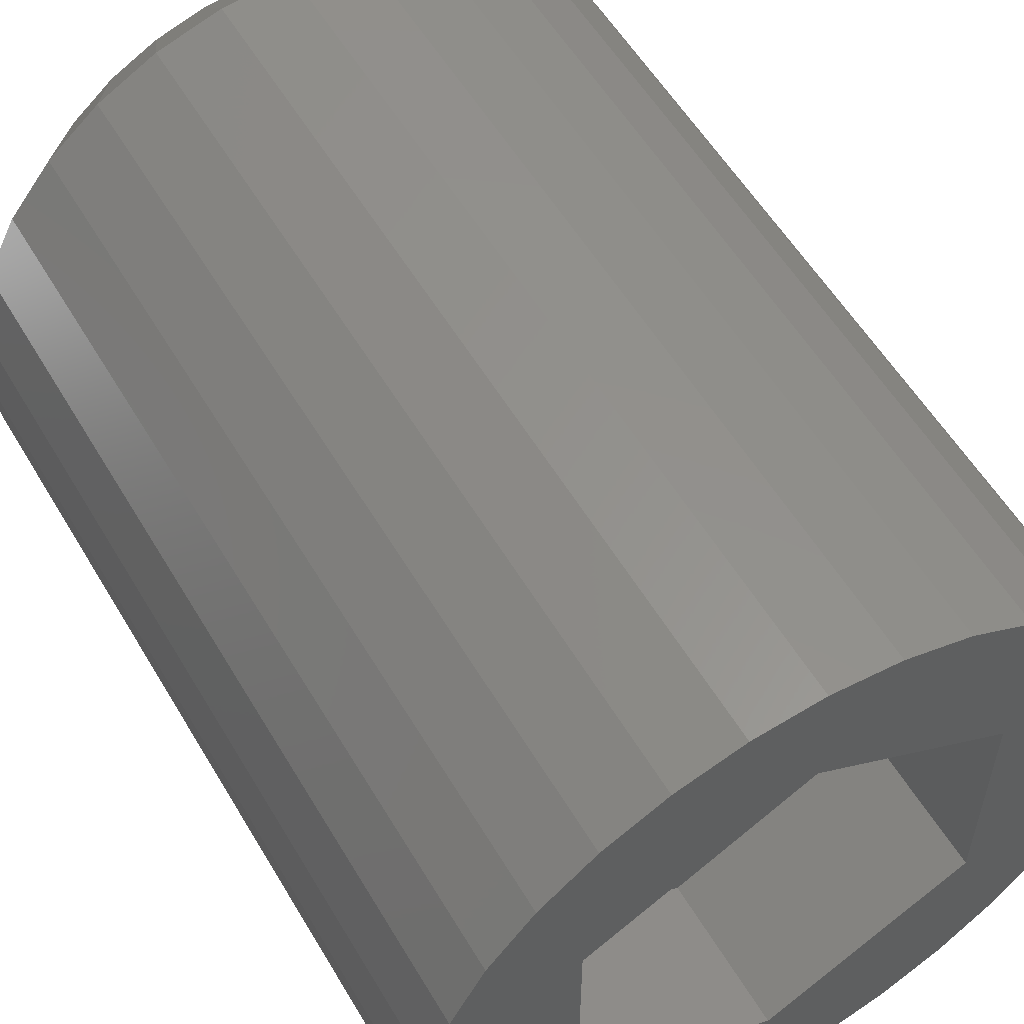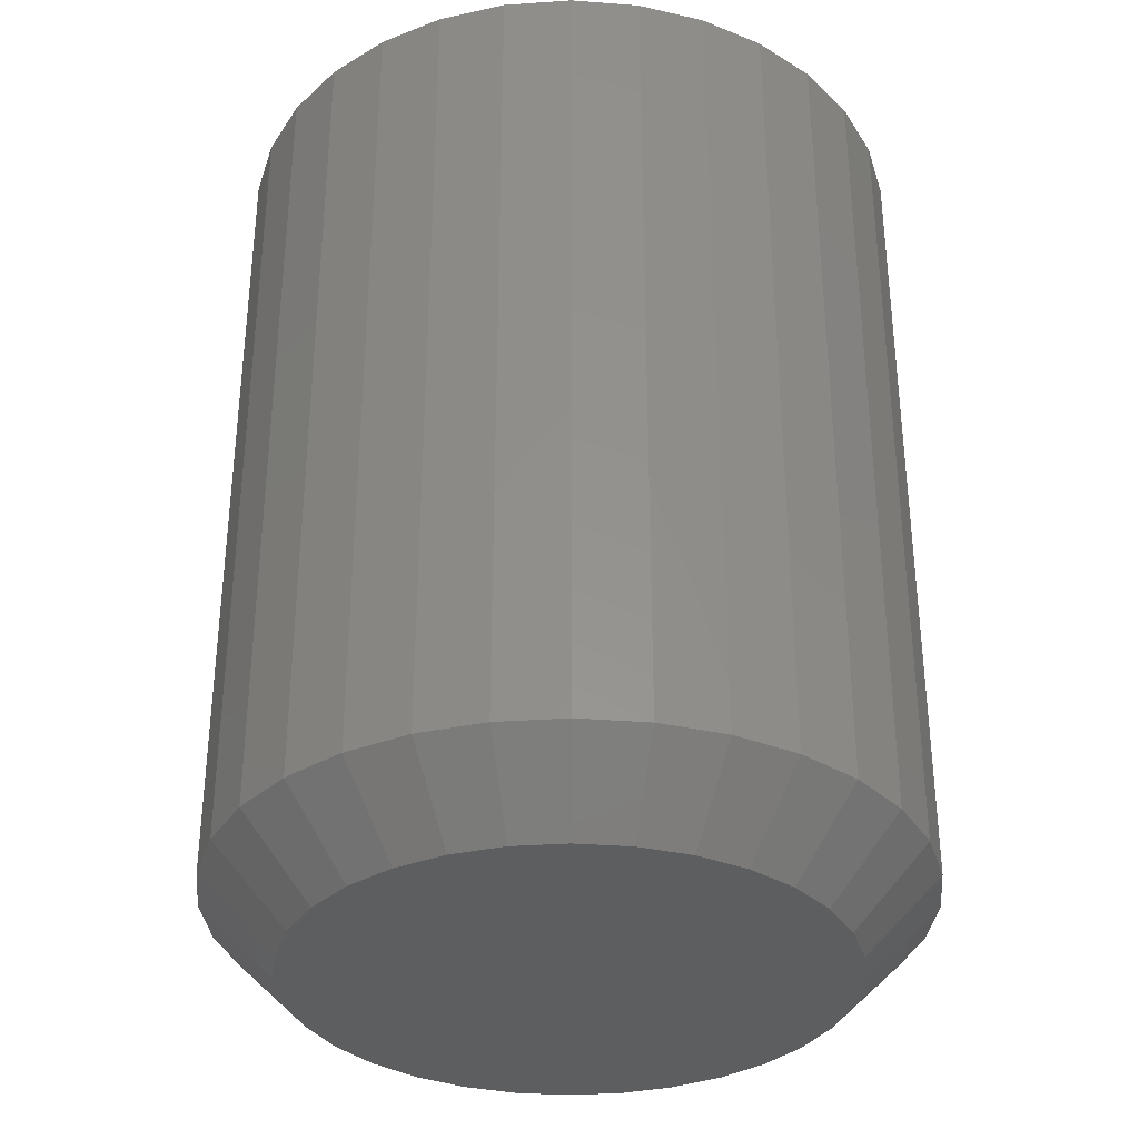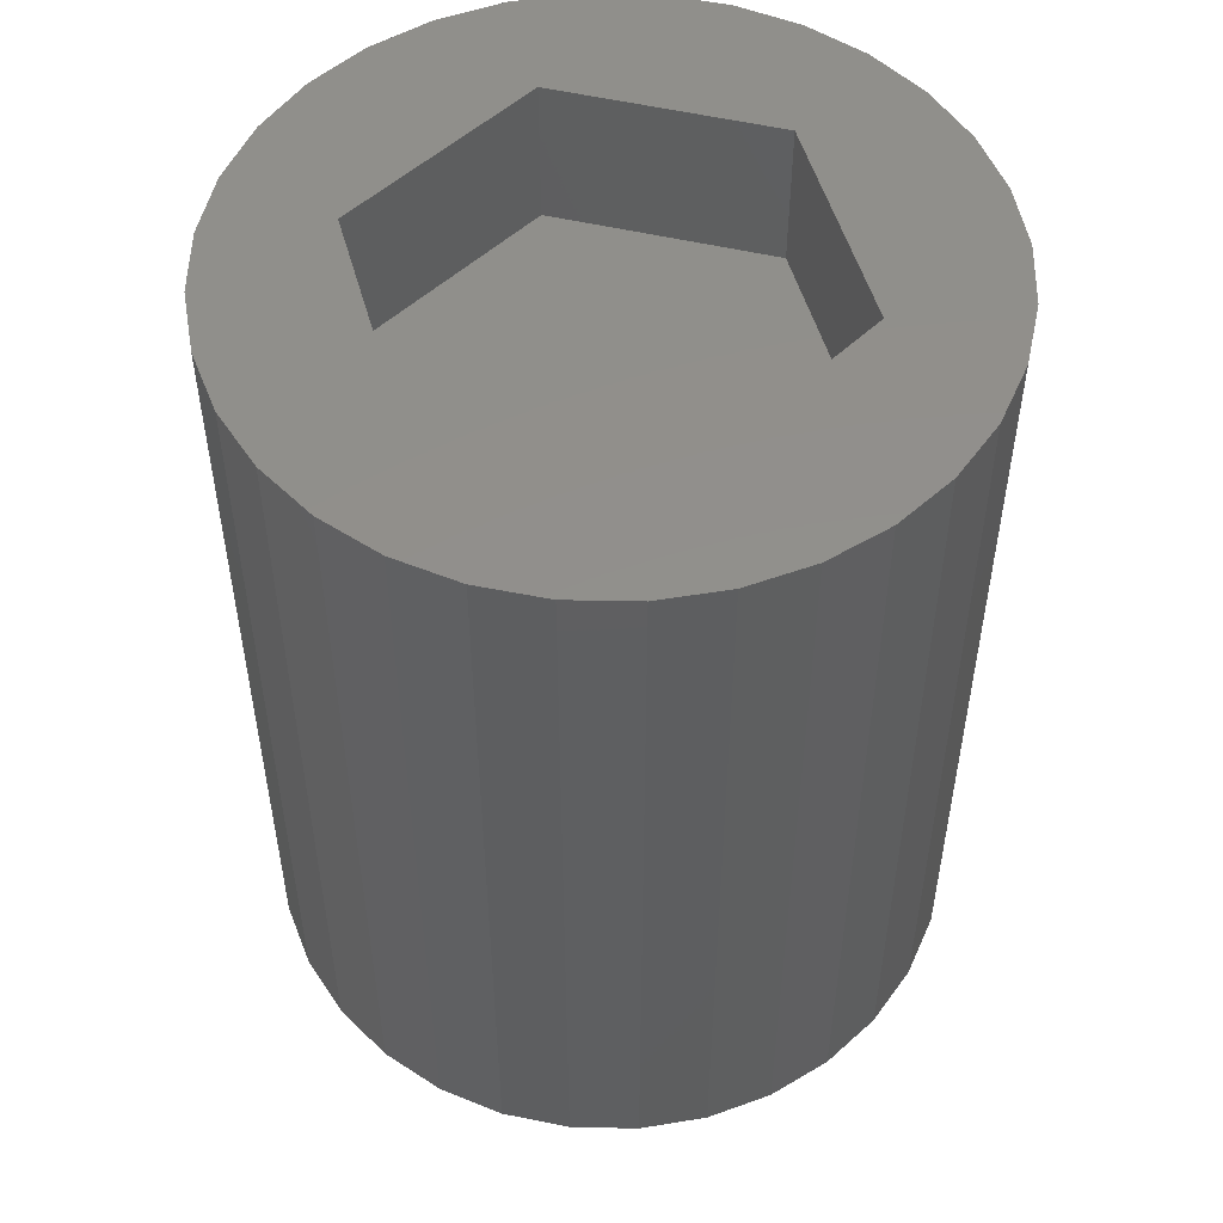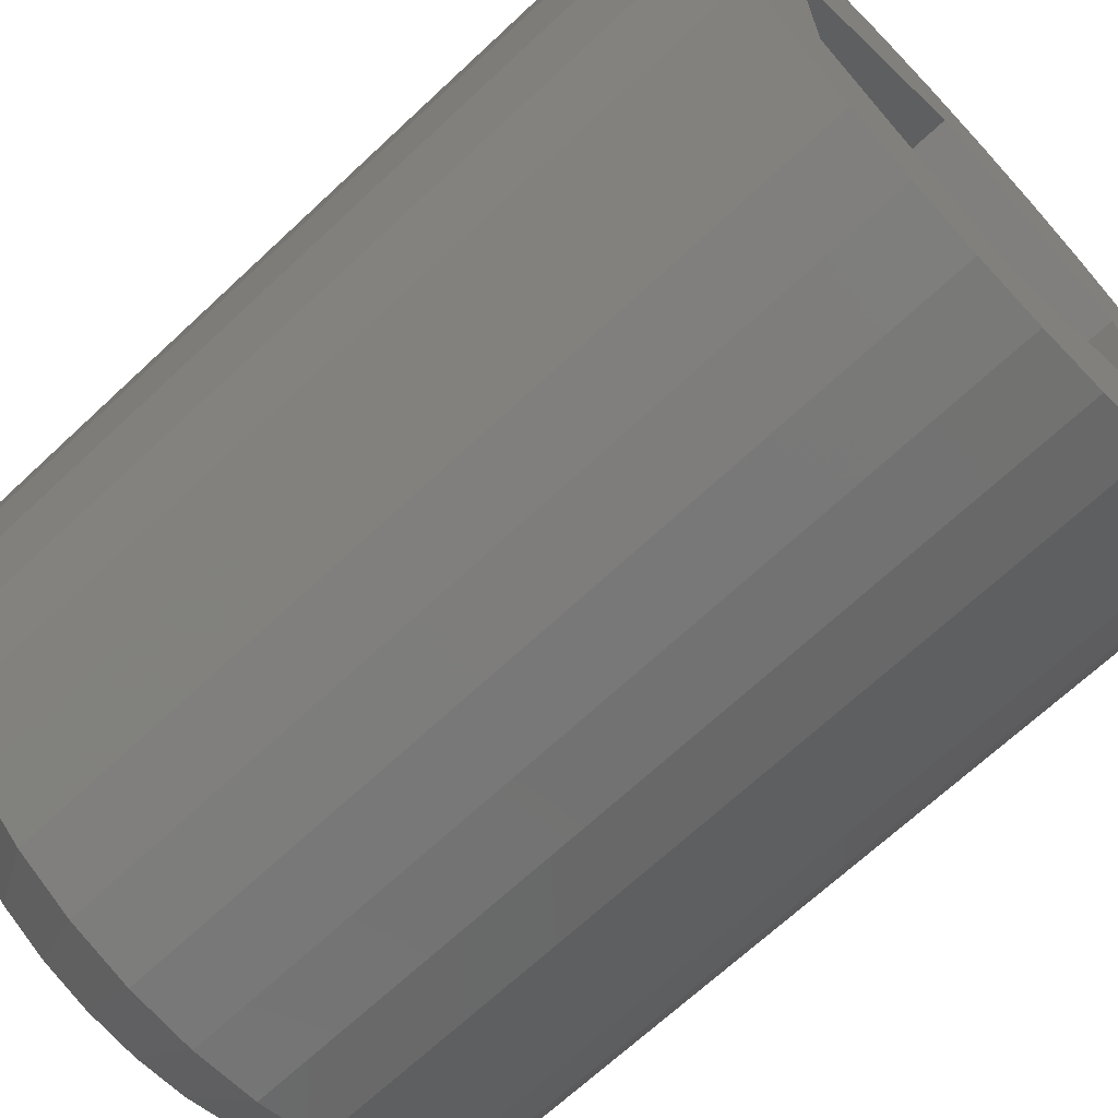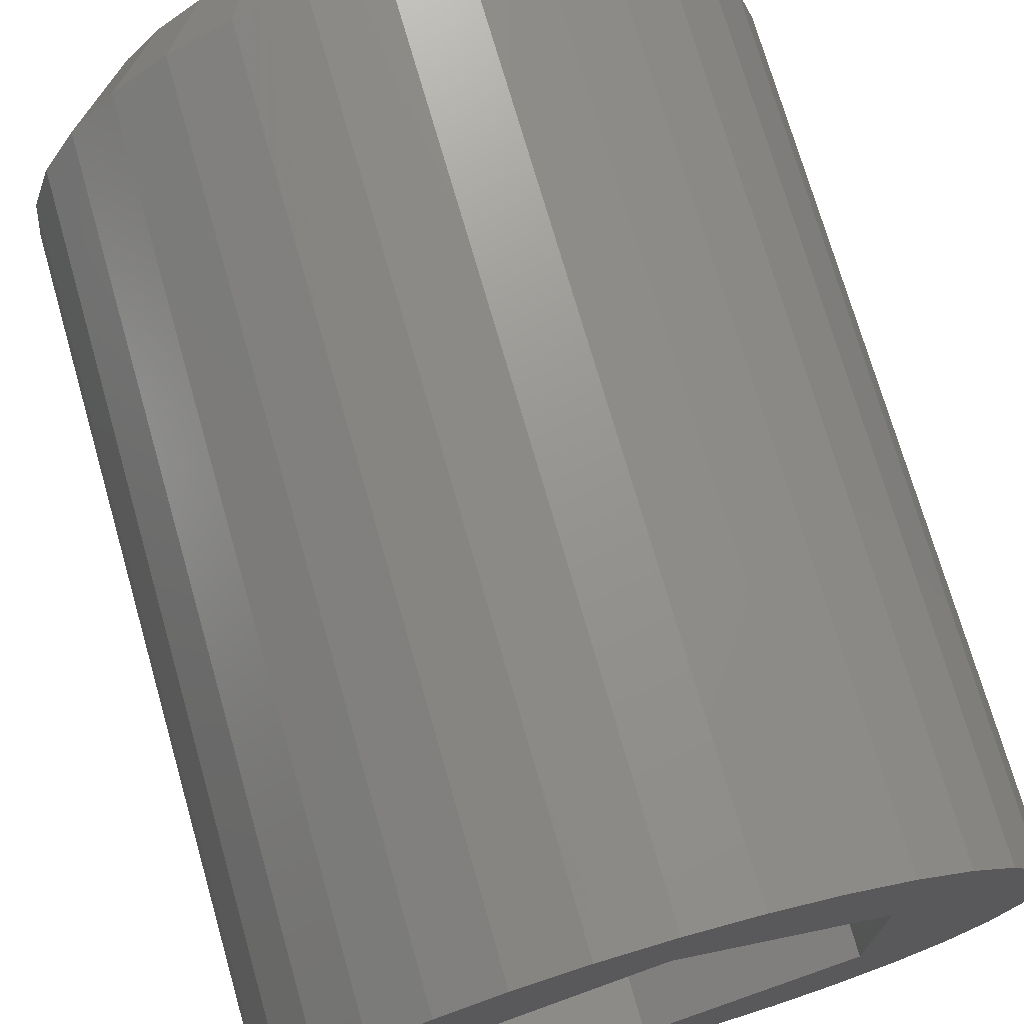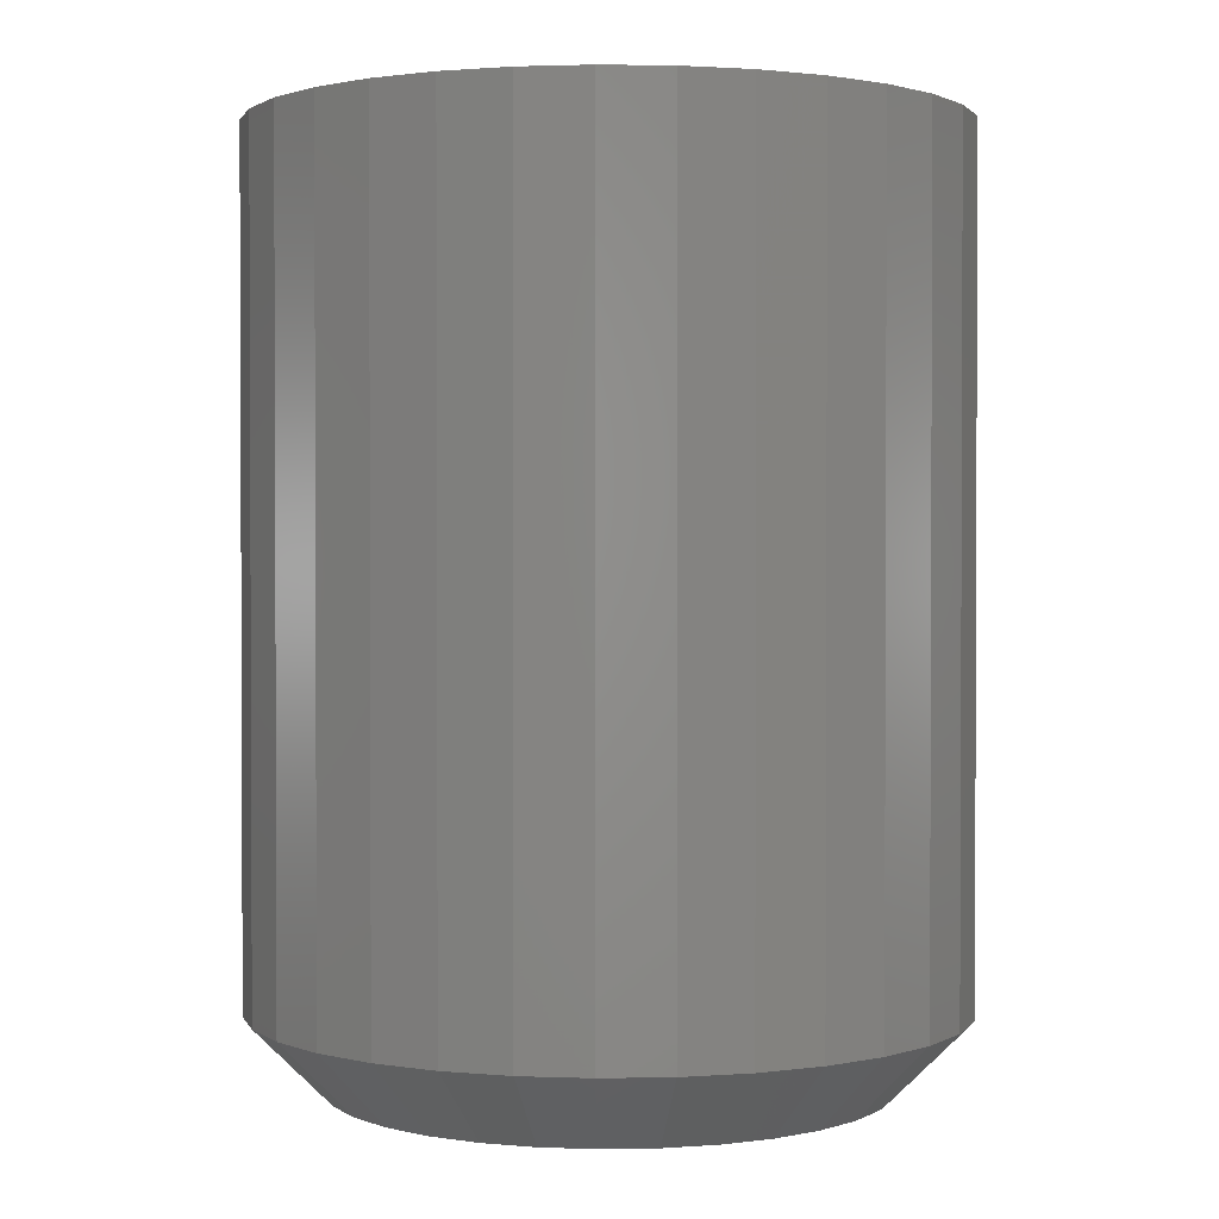
<metadata>
{"format":"stl","ext":"stl","renderer":"f3d","projection":"perspective","resolution":1024,"background":"white","views":[{"elev":56.2,"azim":-30.3,"up":"+Y"},{"elev":-33.8,"azim":-124.1,"up":"+Z"},{"elev":52.0,"azim":-15.7,"up":"+Z"},{"elev":-68.0,"azim":-46.8,"up":"+Y"},{"elev":72.8,"azim":-16.0,"up":"+Y"},{"elev":1.4,"azim":24.5,"up":"+Z"}]}
</metadata>
<code>
# stl→obj: 108 verts, 212 faces
v 0.003043 0.2235 0
v 0.04665 0.2192 0
v -0.04056 0.2192 0
v -0.08249 0.2065 0
v 0.08858 0.2065 0
v 0.04665 -0.2192 0
v -0.04056 -0.2192 0
v 0.08858 -0.2065 0
v 0.003043 -0.2235 0
v -0.08249 -0.2065 0
v -0.1211 -0.1858 0
v 0.1272 -0.1858 0
v -0.155 -0.1581 0
v 0.1611 -0.1581 0
v -0.1828 -0.1242 0
v 0.1889 -0.1242 0
v -0.2035 -0.08554 0
v 0.2095 -0.08554 0
v -0.2162 -0.04361 0
v 0.2223 -0.04361 0
v -0.2205 8.719e-18 0
v 0.2266 -2.719e-16 0
v -0.2162 0.04361 0
v 0.2223 0.04361 0
v -0.2035 0.08554 0
v 0.2095 0.08554 0
v -0.1828 0.1242 0
v 0.1889 0.1242 0
v -0.155 0.1581 0
v 0.1611 0.1581 0
v -0.1211 0.1858 0
v 0.1272 0.1858 0
v 0.2891 -5.781e-16 0.0625
v 0.2891 0 0.75
v 0.2836 -0.0558 0.0625
v 0.2836 -0.0558 0.75
v 0.2673 -0.1095 0.0625
v 0.2673 -0.1095 0.75
v 0.2409 -0.1589 0.0625
v 0.2409 -0.1589 0.75
v 0.2053 -0.2022 0.0625
v 0.2053 -0.2022 0.75
v 0.1619 -0.2378 0.0625
v 0.1619 -0.2378 0.75
v 0.1125 -0.2642 0.0625
v 0.1125 -0.2642 0.75
v 0.05884 -0.2805 0.0625
v 0.05884 -0.2805 0.75
v 0.003043 -0.286 0.0625
v 0.003043 -0.286 0.75
v -0.05276 -0.2805 0.0625
v -0.05276 -0.2805 0.75
v -0.1064 -0.2642 0.0625
v -0.1064 -0.2642 0.75
v -0.1559 -0.2378 0.0625
v -0.1559 -0.2378 0.75
v -0.1992 -0.2022 0.0625
v -0.1992 -0.2022 0.75
v -0.2348 -0.1589 0.0625
v -0.2348 -0.1589 0.75
v -0.2612 -0.1095 0.0625
v -0.2612 -0.1095 0.75
v -0.2775 -0.0558 0.0625
v -0.2775 -0.0558 0.75
v -0.283 3.503e-17 0.0625
v -0.283 3.503e-17 0.75
v -0.2775 0.0558 0.0625
v -0.2775 0.0558 0.75
v -0.2612 0.1095 0.0625
v -0.2612 0.1095 0.75
v -0.2348 0.1589 0.0625
v -0.2348 0.1589 0.75
v -0.1992 0.2022 0.0625
v -0.1992 0.2022 0.75
v -0.1559 0.2378 0.0625
v -0.1559 0.2378 0.75
v -0.1064 0.2642 0.0625
v -0.1064 0.2642 0.75
v -0.05276 0.2805 0.0625
v -0.05276 0.2805 0.75
v 0.003043 0.286 0.0625
v 0.003043 0.286 0.75
v 0.05884 0.2805 0.0625
v 0.05884 0.2805 0.75
v 0.1125 0.2642 0.0625
v 0.1125 0.2642 0.75
v 0.1619 0.2378 0.0625
v 0.1619 0.2378 0.75
v 0.2053 0.2022 0.0625
v 0.2053 0.2022 0.75
v 0.2409 0.1589 0.0625
v 0.2409 0.1589 0.75
v 0.2673 0.1095 0.0625
v 0.2673 0.1095 0.75
v 0.2836 0.0558 0.0625
v 0.2836 0.0558 0.75
v -0.1641 -0.09375 0.75
v 0.1641 -0.09375 0.75
v -0.1641 0.09622 0.75
v 0.001727 0.1895 0.75
v 0.001727 -0.187 0.75
v 0.1641 0.09622 0.75
v -0.1641 0.09622 0.625
v -0.1641 -0.09375 0.625
v 0.001727 0.1895 0.625
v 0.1641 0.09622 0.625
v 0.1641 -0.09375 0.625
v 0.001727 -0.187 0.625
f 1 2 3
f 4 3 2
f 5 4 2
f 6 7 8
f 9 7 6
f 7 10 8
f 8 10 11
f 8 11 12
f 12 11 13
f 12 13 14
f 14 13 15
f 14 15 16
f 16 15 17
f 16 17 18
f 18 17 19
f 18 19 20
f 20 19 21
f 20 21 22
f 22 21 23
f 22 23 24
f 24 23 25
f 24 25 26
f 26 25 27
f 26 27 28
f 28 27 29
f 28 29 30
f 30 29 31
f 30 31 32
f 32 31 4
f 32 4 5
f 33 34 35
f 35 34 36
f 35 36 37
f 37 36 38
f 37 38 39
f 39 38 40
f 39 40 41
f 41 40 42
f 41 42 43
f 43 42 44
f 43 44 45
f 45 44 46
f 45 46 47
f 47 46 48
f 47 48 49
f 49 48 50
f 49 50 51
f 51 50 52
f 51 52 53
f 53 52 54
f 53 54 55
f 55 54 56
f 55 56 57
f 57 56 58
f 57 58 59
f 59 58 60
f 59 60 61
f 61 60 62
f 61 62 63
f 63 62 64
f 63 64 65
f 65 64 66
f 65 66 67
f 67 66 68
f 67 68 69
f 69 68 70
f 69 70 71
f 71 70 72
f 71 72 73
f 73 72 74
f 73 74 75
f 75 74 76
f 75 76 77
f 77 76 78
f 77 78 79
f 79 78 80
f 79 80 81
f 81 80 82
f 81 82 83
f 83 82 84
f 83 84 85
f 85 84 86
f 85 86 87
f 87 86 88
f 87 88 89
f 89 88 90
f 89 90 91
f 91 90 92
f 91 92 93
f 93 92 94
f 93 94 95
f 95 94 96
f 95 96 33
f 33 96 34
f 81 2 1
f 1 79 81
f 32 87 30
f 30 87 89
f 30 89 28
f 28 89 91
f 28 91 26
f 26 91 93
f 26 93 24
f 24 93 95
f 24 95 22
f 22 95 33
f 75 31 73
f 73 31 29
f 73 29 71
f 71 29 27
f 71 27 69
f 69 27 25
f 69 25 67
f 67 25 23
f 67 23 65
f 65 23 21
f 87 32 85
f 85 32 5
f 85 5 83
f 83 5 2
f 83 2 81
f 31 75 4
f 4 75 77
f 4 77 3
f 3 77 79
f 3 79 1
f 49 7 9
f 9 47 49
f 11 55 13
f 13 55 57
f 13 57 15
f 15 57 59
f 15 59 17
f 17 59 61
f 17 61 19
f 19 61 63
f 19 63 21
f 21 63 65
f 43 12 41
f 41 12 14
f 41 14 39
f 39 14 16
f 39 16 37
f 37 16 18
f 37 18 35
f 35 18 20
f 35 20 33
f 33 20 22
f 55 11 53
f 53 11 10
f 53 10 51
f 51 10 7
f 51 7 49
f 12 43 8
f 8 43 45
f 8 45 6
f 6 45 47
f 6 47 9
f 66 97 68
f 66 64 97
f 34 98 36
f 34 96 98
f 98 38 36
f 99 100 82
f 99 82 80
f 99 80 78
f 99 78 76
f 99 76 74
f 99 74 72
f 99 72 70
f 99 70 68
f 99 68 97
f 97 64 62
f 97 62 60
f 97 60 58
f 97 58 56
f 97 56 54
f 97 54 52
f 97 52 50
f 97 50 101
f 100 102 92
f 100 92 90
f 100 90 88
f 100 88 86
f 100 86 84
f 100 84 82
f 101 50 48
f 101 48 46
f 101 46 44
f 101 44 42
f 101 42 40
f 101 40 38
f 101 38 98
f 98 96 102
f 102 96 94
f 102 94 92
f 103 99 104
f 104 99 97
f 105 100 103
f 103 100 99
f 106 102 105
f 105 102 100
f 107 98 106
f 106 98 102
f 108 101 107
f 107 101 98
f 104 97 108
f 108 97 101
f 104 108 107
f 104 107 103
f 103 107 106
f 103 106 105

</code>
